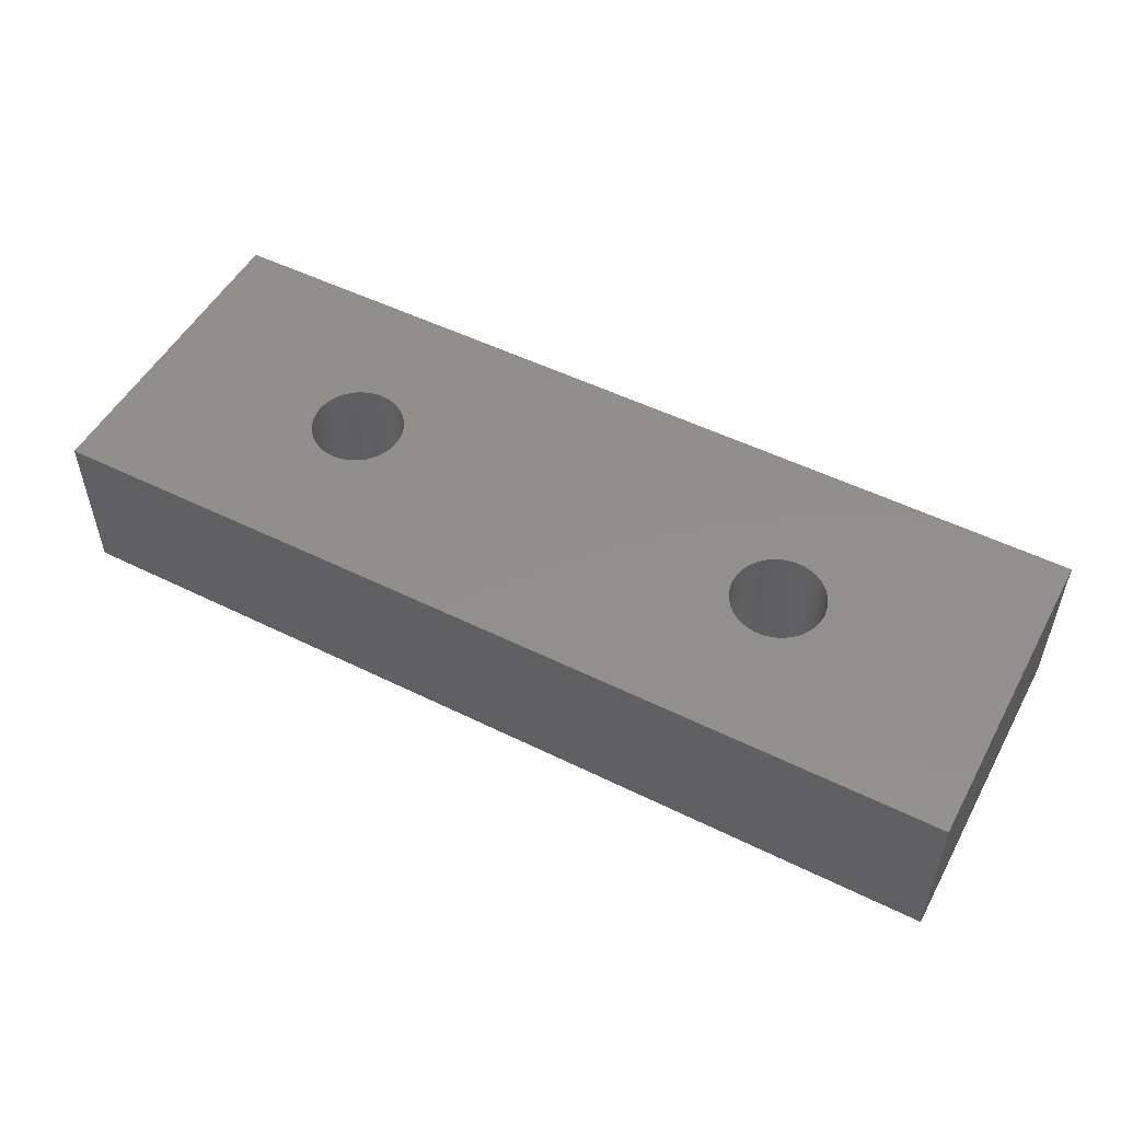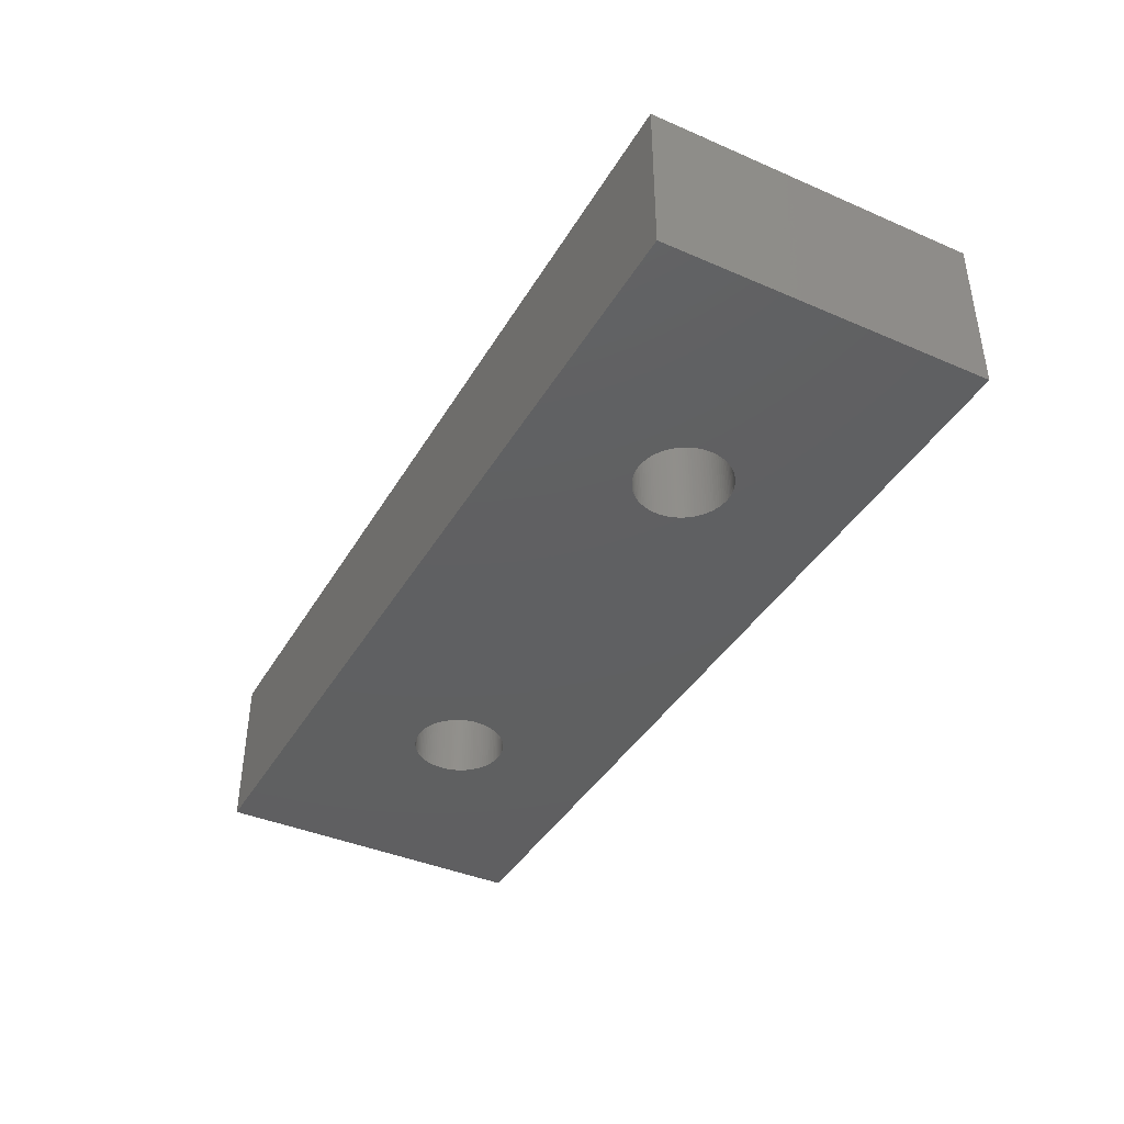
<metadata>
{"format":"stl","ext":"stl","renderer":"f3d","projection":"perspective","resolution":1024,"background":"white","views":[{"elev":51.6,"azim":28.1,"up":"+Z"},{"elev":-40.3,"azim":62.0,"up":"+Z"}]}
</metadata>
<code>
# stl→obj: 408 verts, 820 faces
v -10 -27.5 0
v 10 -27.5 0
v 10 -27.5 3.5
v -10 -27.5 3.5
v 10 -20.5 0
v 10 -20.5 3.5
v 4.691 -23.05 0
v -5.992 -24.13 0
v -10 -20.5 0
v 5 -25 0
v 5.063 -25 0
v 5.125 -24.99 0
v 5.187 -24.98 0
v 5.249 -24.97 0
v 5.309 -24.95 0
v 5.368 -24.93 0
v 5.426 -24.9 0
v 5.482 -24.88 0
v 5.536 -24.84 0
v 5.588 -24.81 0
v 5.637 -24.77 0
v 5.685 -24.73 0
v 5.729 -24.68 0
v 5.809 -24.59 0
v 5.771 -24.64 0
v 5.844 -24.54 0
v 5.876 -24.48 0
v 5.905 -24.43 0
v 5.93 -24.37 0
v 5.951 -24.31 0
v 5.969 -24.25 0
v 5.982 -24.19 0
v 5.992 -24.13 0
v 5.998 -24.06 0
v -4.632 -24.93 0
v -4.691 -24.95 0
v 4.632 -23.07 0
v 4.124 -24.48 0
v 4.095 -24.43 0
v 6 -24 0
v 4.07 -24.37 0
v 5.998 -23.94 0
v 5.992 -23.87 0
v 4.049 -24.31 0
v 5.982 -23.81 0
v 4.031 -24.25 0
v 5.969 -23.75 0
v 4.018 -24.19 0
v 5.951 -23.69 0
v 4.008 -24.13 0
v 5.93 -23.63 0
v 4.002 -24.06 0
v 5.905 -23.57 0
v 4 -24 0
v 5.876 -23.52 0
v 4.002 -23.94 0
v 5.844 -23.46 0
v 5.809 -23.41 0
v 4.008 -23.87 0
v 5.771 -23.36 0
v 4.018 -23.81 0
v 5.729 -23.32 0
v 4.031 -23.75 0
v 5.685 -23.27 0
v 4.049 -23.69 0
v 5.637 -23.23 0
v 4.07 -23.63 0
v 5.588 -23.19 0
v 4.095 -23.57 0
v 5.536 -23.16 0
v 4.124 -23.52 0
v 5.482 -23.12 0
v 4.156 -23.46 0
v 5.426 -23.1 0
v 4.191 -23.41 0
v 5.368 -23.07 0
v 5.309 -23.05 0
v 4.229 -23.36 0
v 5.249 -23.03 0
v 4.271 -23.32 0
v 5.187 -23.02 0
v 4.315 -23.27 0
v 5.125 -23.01 0
v 4.363 -23.23 0
v 5.063 -23 0
v 4.412 -23.19 0
v 5 -23 0
v 4.464 -23.16 0
v 4.937 -23 0
v 4.518 -23.12 0
v 4.875 -23.01 0
v 4.574 -23.1 0
v 4.813 -23.02 0
v 4.751 -23.03 0
v 4.156 -24.54 0
v 4.191 -24.59 0
v 4.229 -24.64 0
v 4.271 -24.68 0
v 4.315 -24.73 0
v 4.363 -24.77 0
v 4.412 -24.81 0
v 4.464 -24.84 0
v 4.518 -24.88 0
v 4.574 -24.9 0
v 4.632 -24.93 0
v 4.691 -24.95 0
v 4.751 -24.97 0
v 4.813 -24.98 0
v 4.875 -24.99 0
v 4.937 -25 0
v -4.937 -25 0
v -5 -25 0
v -4.875 -24.99 0
v -4.813 -24.98 0
v -4.751 -24.97 0
v -4.574 -24.9 0
v -4.518 -24.88 0
v -4.464 -24.84 0
v -4.412 -24.81 0
v -4.632 -23.07 0
v -4.574 -23.1 0
v -4.363 -24.77 0
v -4.315 -24.73 0
v -4.271 -24.68 0
v -4.229 -24.64 0
v -4.191 -24.59 0
v -4.156 -24.54 0
v -4.124 -24.48 0
v -4.095 -24.43 0
v -4.07 -24.37 0
v -4.049 -24.31 0
v -4.031 -24.25 0
v -4.018 -24.19 0
v -4.008 -24.13 0
v -4.002 -24.06 0
v -4 -24 0
v -4.002 -23.94 0
v -4.008 -23.87 0
v -4.018 -23.81 0
v -4.031 -23.75 0
v -4.049 -23.69 0
v -4.07 -23.63 0
v -4.095 -23.57 0
v -4.124 -23.52 0
v -4.156 -23.46 0
v -4.191 -23.41 0
v -4.229 -23.36 0
v -4.271 -23.32 0
v -4.315 -23.27 0
v -4.363 -23.23 0
v -4.412 -23.19 0
v -4.464 -23.16 0
v -4.518 -23.12 0
v -4.691 -23.05 0
v -4.751 -23.03 0
v -4.813 -23.02 0
v -4.875 -23.01 0
v -4.937 -23 0
v -5 -23 0
v -5.063 -23 0
v -5.125 -23.01 0
v -5.187 -23.02 0
v -5.249 -23.03 0
v -5.309 -23.05 0
v -5.368 -23.07 0
v -5.426 -23.1 0
v -5.482 -23.12 0
v -5.536 -23.16 0
v -5.588 -23.19 0
v -5.637 -23.23 0
v -5.685 -23.27 0
v -5.729 -23.32 0
v -5.771 -23.36 0
v -5.809 -23.41 0
v -5.844 -23.46 0
v -5.876 -23.52 0
v -5.905 -23.57 0
v -5.93 -23.63 0
v -5.951 -23.69 0
v -5.998 -24.06 0
v -5.969 -23.75 0
v -5.982 -23.81 0
v -5.992 -23.87 0
v -5.998 -23.94 0
v -6 -24 0
v -5.982 -24.19 0
v -5.969 -24.25 0
v -5.951 -24.31 0
v -5.93 -24.37 0
v -5.905 -24.43 0
v -5.876 -24.48 0
v -5.844 -24.54 0
v -5.809 -24.59 0
v -5.771 -24.64 0
v -5.729 -24.68 0
v -5.685 -24.73 0
v -5.637 -24.77 0
v -5.588 -24.81 0
v -5.536 -24.84 0
v -5.482 -24.88 0
v -5.426 -24.9 0
v -5.368 -24.93 0
v -5.309 -24.95 0
v -5.249 -24.97 0
v -5.187 -24.98 0
v -5.125 -24.99 0
v -5.063 -25 0
v -10 -20.5 3.5
v 5.982 -24.19 3.5
v -4.574 -24.9 3.5
v -5.729 -24.68 3.5
v -5.771 -24.64 3.5
v 5.063 -25 3.5
v 5.992 -24.13 3.5
v 5 -25 3.5
v 5.998 -24.06 3.5
v 4.937 -25 3.5
v -5.951 -24.31 3.5
v -5.969 -24.25 3.5
v 4.875 -24.99 3.5
v 4.813 -24.98 3.5
v 5.998 -23.94 3.5
v 6 -24 3.5
v 4.751 -24.97 3.5
v 5.992 -23.87 3.5
v 4.691 -24.95 3.5
v 4.632 -24.93 3.5
v 4.574 -24.9 3.5
v 5.969 -23.75 3.5
v 5.982 -23.81 3.5
v 4.518 -24.88 3.5
v 5.951 -23.69 3.5
v 4.464 -24.84 3.5
v 4.412 -24.81 3.5
v 4.363 -24.77 3.5
v 5.905 -23.57 3.5
v 5.93 -23.63 3.5
v 4.315 -24.73 3.5
v 5.876 -23.52 3.5
v 4.271 -24.68 3.5
v 4.229 -24.64 3.5
v 4.191 -24.59 3.5
v 5.809 -23.41 3.5
v 5.844 -23.46 3.5
v 4.156 -24.54 3.5
v 4.124 -24.48 3.5
v 4.095 -24.43 3.5
v 5.729 -23.32 3.5
v 5.771 -23.36 3.5
v 4.07 -24.37 3.5
v 5.685 -23.27 3.5
v 4.049 -24.31 3.5
v 4.031 -24.25 3.5
v 4.018 -24.19 3.5
v 5.588 -23.19 3.5
v 5.637 -23.23 3.5
v 4.008 -24.13 3.5
v 5.536 -23.16 3.5
v 4.002 -24.06 3.5
v 4 -24 3.5
v 4.002 -23.94 3.5
v 5.426 -23.1 3.5
v 5.482 -23.12 3.5
v 4.008 -23.87 3.5
v 5.368 -23.07 3.5
v 4.018 -23.81 3.5
v 4.031 -23.75 3.5
v 4.049 -23.69 3.5
v 5.249 -23.03 3.5
v 5.309 -23.05 3.5
v 4.07 -23.63 3.5
v 5.187 -23.02 3.5
v 4.095 -23.57 3.5
v 5.125 -23.01 3.5
v 4.124 -23.52 3.5
v 4.156 -23.46 3.5
v 4.191 -23.41 3.5
v 5 -23 3.5
v 5.063 -23 3.5
v 4.229 -23.36 3.5
v 4.937 -23 3.5
v 4.271 -23.32 3.5
v 4.875 -23.01 3.5
v 4.315 -23.27 3.5
v 4.813 -23.02 3.5
v 4.363 -23.23 3.5
v 4.751 -23.03 3.5
v 4.412 -23.19 3.5
v 4.691 -23.05 3.5
v 4.464 -23.16 3.5
v 4.632 -23.07 3.5
v 4.518 -23.12 3.5
v 4.574 -23.1 3.5
v 5.969 -24.25 3.5
v 5.951 -24.31 3.5
v 5.93 -24.37 3.5
v 5.905 -24.43 3.5
v 5.876 -24.48 3.5
v 5.844 -24.54 3.5
v 5.809 -24.59 3.5
v 5.771 -24.64 3.5
v 5.729 -24.68 3.5
v 5.685 -24.73 3.5
v 5.637 -24.77 3.5
v 5.588 -24.81 3.5
v 5.536 -24.84 3.5
v 5.482 -24.88 3.5
v 5.426 -24.9 3.5
v 5.368 -24.93 3.5
v 5.309 -24.95 3.5
v 5.249 -24.97 3.5
v 5.187 -24.98 3.5
v 5.125 -24.99 3.5
v -4.632 -24.93 3.5
v -5 -25 3.5
v -4.937 -25 3.5
v -5.063 -25 3.5
v -5.125 -24.99 3.5
v -5.187 -24.98 3.5
v -5.249 -24.97 3.5
v -5.982 -24.19 3.5
v -5.309 -24.95 3.5
v -5.368 -24.93 3.5
v -5.426 -24.9 3.5
v -5.482 -24.88 3.5
v -5.536 -24.84 3.5
v -5.588 -24.81 3.5
v -5.637 -24.77 3.5
v -5.685 -24.73 3.5
v -5.809 -24.59 3.5
v -5.844 -24.54 3.5
v -5.876 -24.48 3.5
v -5.905 -24.43 3.5
v -5.93 -24.37 3.5
v -4.363 -23.23 3.5
v -4.315 -23.27 3.5
v -5.992 -24.13 3.5
v -5.998 -24.06 3.5
v -6 -24 3.5
v -5.125 -23.01 3.5
v -5.063 -23 3.5
v -4.464 -24.84 3.5
v -4.518 -24.88 3.5
v -4.095 -23.57 3.5
v -4.07 -23.63 3.5
v -5.998 -23.94 3.5
v -4.124 -23.52 3.5
v -5.992 -23.87 3.5
v -4.156 -23.46 3.5
v -5.982 -23.81 3.5
v -4.191 -23.41 3.5
v -5.969 -23.75 3.5
v -4.229 -23.36 3.5
v -5.951 -23.69 3.5
v -4.271 -23.32 3.5
v -5.93 -23.63 3.5
v -5.905 -23.57 3.5
v -5.876 -23.52 3.5
v -5.844 -23.46 3.5
v -4.412 -23.19 3.5
v -5.809 -23.41 3.5
v -4.464 -23.16 3.5
v -5.771 -23.36 3.5
v -4.518 -23.12 3.5
v -5.729 -23.32 3.5
v -4.574 -23.1 3.5
v -5.685 -23.27 3.5
v -4.632 -23.07 3.5
v -5.637 -23.23 3.5
v -4.691 -23.05 3.5
v -5.588 -23.19 3.5
v -4.751 -23.03 3.5
v -5.536 -23.16 3.5
v -4.813 -23.02 3.5
v -5.482 -23.12 3.5
v -4.875 -23.01 3.5
v -5.426 -23.1 3.5
v -4.937 -23 3.5
v -5.368 -23.07 3.5
v -5 -23 3.5
v -5.309 -23.05 3.5
v -5.249 -23.03 3.5
v -5.187 -23.02 3.5
v -4.049 -23.69 3.5
v -4.031 -23.75 3.5
v -4.018 -23.81 3.5
v -4.008 -23.87 3.5
v -4.002 -23.94 3.5
v -4 -24 3.5
v -4.002 -24.06 3.5
v -4.008 -24.13 3.5
v -4.018 -24.19 3.5
v -4.031 -24.25 3.5
v -4.049 -24.31 3.5
v -4.07 -24.37 3.5
v -4.095 -24.43 3.5
v -4.124 -24.48 3.5
v -4.156 -24.54 3.5
v -4.191 -24.59 3.5
v -4.229 -24.64 3.5
v -4.271 -24.68 3.5
v -4.315 -24.73 3.5
v -4.363 -24.77 3.5
v -4.412 -24.81 3.5
v -4.691 -24.95 3.5
v -4.751 -24.97 3.5
v -4.813 -24.98 3.5
v -4.875 -24.99 3.5
f 1 2 3
f 4 1 3
f 3 2 5
f 6 3 5
f 7 1 5
f 8 1 9
f 2 1 10
f 2 10 11
f 2 11 12
f 2 12 13
f 2 13 14
f 2 14 15
f 2 15 16
f 2 16 17
f 2 17 18
f 2 18 19
f 2 19 20
f 2 20 21
f 2 21 22
f 2 22 5
f 22 23 5
f 24 5 25
f 26 5 24
f 27 5 26
f 28 5 27
f 29 5 28
f 30 5 29
f 31 5 30
f 32 5 31
f 33 5 32
f 34 5 33
f 35 5 36
f 37 1 7
f 38 1 39
f 34 40 5
f 39 1 41
f 40 42 5
f 42 43 5
f 41 1 44
f 43 45 5
f 44 1 46
f 45 47 5
f 46 1 48
f 47 49 5
f 48 1 50
f 49 51 5
f 50 1 52
f 51 53 5
f 52 1 54
f 53 55 5
f 54 1 56
f 55 57 5
f 57 58 5
f 56 1 59
f 58 60 5
f 59 1 61
f 60 62 5
f 61 1 63
f 62 64 5
f 63 1 65
f 64 66 5
f 65 1 67
f 66 68 5
f 67 1 69
f 68 70 5
f 69 1 71
f 70 72 5
f 71 1 73
f 72 74 5
f 73 1 75
f 74 76 5
f 76 77 5
f 75 1 78
f 77 79 5
f 78 1 80
f 79 81 5
f 80 1 82
f 81 83 5
f 82 1 84
f 83 85 5
f 84 1 86
f 85 87 5
f 86 1 88
f 87 89 5
f 88 1 90
f 89 91 5
f 90 1 92
f 91 93 5
f 92 1 37
f 93 94 5
f 94 7 5
f 95 1 38
f 96 1 95
f 97 1 96
f 98 1 97
f 99 1 98
f 100 1 99
f 101 1 100
f 102 1 101
f 103 1 102
f 104 1 103
f 105 1 104
f 106 1 105
f 107 1 106
f 108 1 107
f 109 1 108
f 110 1 109
f 10 1 110
f 111 1 112
f 113 1 111
f 114 1 113
f 115 1 114
f 36 1 115
f 5 1 36
f 116 5 35
f 117 5 116
f 118 5 117
f 119 5 118
f 120 9 121
f 5 119 122
f 5 122 123
f 5 123 124
f 5 124 125
f 5 125 126
f 5 126 127
f 5 127 128
f 5 128 129
f 5 129 130
f 5 130 131
f 5 131 132
f 5 132 133
f 5 133 134
f 5 134 135
f 5 135 136
f 5 136 137
f 5 137 138
f 5 138 139
f 5 139 140
f 5 140 141
f 5 141 142
f 5 142 143
f 5 143 144
f 5 144 145
f 5 145 146
f 5 146 147
f 5 147 148
f 5 148 149
f 5 149 150
f 5 150 151
f 5 151 152
f 5 152 153
f 5 153 121
f 5 121 9
f 154 9 120
f 155 9 154
f 156 9 155
f 157 9 156
f 158 9 157
f 159 9 158
f 160 9 159
f 161 9 160
f 162 9 161
f 163 9 162
f 164 9 163
f 165 9 164
f 166 9 165
f 167 9 166
f 168 9 167
f 169 9 168
f 170 9 169
f 171 9 170
f 172 9 171
f 173 9 172
f 174 9 173
f 175 9 174
f 176 9 175
f 177 9 176
f 178 9 177
f 179 9 178
f 8 9 180
f 179 181 9
f 181 182 9
f 182 183 9
f 183 184 9
f 184 185 9
f 185 180 9
f 186 1 8
f 187 1 186
f 188 1 187
f 189 1 188
f 190 1 189
f 191 1 190
f 192 1 191
f 193 1 192
f 194 1 193
f 195 1 194
f 196 1 195
f 197 1 196
f 198 1 197
f 199 1 198
f 200 1 199
f 201 1 200
f 202 1 201
f 203 1 202
f 204 1 203
f 205 1 204
f 206 1 205
f 207 1 206
f 112 1 207
f 25 5 23
f 1 4 9
f 9 4 208
f 209 3 6
f 210 4 6
f 211 212 208
f 4 3 213
f 214 209 6
f 4 213 215
f 216 214 6
f 4 215 217
f 218 219 208
f 4 217 220
f 4 220 221
f 222 223 6
f 4 221 224
f 225 222 6
f 4 224 226
f 223 216 6
f 4 226 227
f 4 227 228
f 229 230 6
f 4 228 231
f 232 229 6
f 4 231 233
f 230 225 6
f 4 233 234
f 4 234 235
f 236 237 6
f 4 235 238
f 239 236 6
f 4 238 240
f 237 232 6
f 4 240 241
f 4 241 242
f 243 244 6
f 4 242 245
f 244 239 6
f 4 245 246
f 4 246 247
f 248 249 6
f 4 247 250
f 251 248 6
f 4 250 252
f 249 243 6
f 4 252 253
f 4 253 254
f 255 256 6
f 4 254 257
f 258 255 6
f 4 257 259
f 256 251 6
f 4 259 260
f 4 260 261
f 262 263 6
f 4 261 264
f 265 262 6
f 4 264 266
f 263 258 6
f 4 266 267
f 4 267 268
f 269 270 6
f 4 268 271
f 272 269 6
f 4 271 273
f 274 272 6
f 4 273 275
f 270 265 6
f 4 275 276
f 4 276 277
f 278 279 6
f 4 277 280
f 281 278 6
f 4 280 282
f 283 281 6
f 4 282 284
f 285 283 6
f 4 284 286
f 287 285 6
f 4 286 288
f 289 287 6
f 4 288 290
f 291 289 6
f 4 290 292
f 4 293 6
f 4 292 293
f 294 3 209
f 295 3 294
f 296 3 295
f 297 3 296
f 298 3 297
f 299 3 298
f 300 3 299
f 301 3 300
f 302 3 301
f 303 3 302
f 304 3 303
f 305 3 304
f 306 3 305
f 307 3 306
f 308 3 307
f 309 3 308
f 310 3 309
f 311 3 310
f 312 3 311
f 313 3 312
f 213 3 313
f 210 314 4
f 315 4 316
f 317 4 315
f 318 4 317
f 319 4 318
f 320 4 319
f 219 321 208
f 322 4 320
f 323 4 322
f 324 4 323
f 325 4 324
f 326 4 325
f 327 4 326
f 328 4 327
f 329 4 328
f 208 4 329
f 212 330 208
f 208 329 211
f 330 331 208
f 331 332 208
f 332 333 208
f 333 334 208
f 334 218 208
f 335 336 6
f 321 337 208
f 337 338 208
f 338 339 208
f 340 341 6
f 342 343 6
f 344 345 6
f 208 339 346
f 347 344 6
f 208 346 348
f 349 347 6
f 208 348 350
f 351 349 6
f 208 350 352
f 353 351 6
f 208 352 354
f 355 353 6
f 208 354 356
f 336 355 6
f 208 356 357
f 208 357 358
f 208 358 359
f 360 335 6
f 208 359 361
f 362 360 6
f 208 361 363
f 364 362 6
f 208 363 365
f 366 364 6
f 208 365 367
f 368 366 6
f 208 367 369
f 370 368 6
f 208 369 371
f 372 370 6
f 208 371 373
f 374 372 6
f 208 373 375
f 376 374 6
f 208 375 377
f 378 376 6
f 208 377 379
f 380 378 6
f 208 379 381
f 341 380 6
f 208 381 382
f 208 383 6
f 208 382 383
f 383 340 6
f 345 384 6
f 384 385 6
f 385 386 6
f 386 387 6
f 387 388 6
f 388 389 6
f 389 390 6
f 390 391 6
f 391 392 6
f 392 393 6
f 393 394 6
f 394 395 6
f 395 396 6
f 396 397 6
f 397 398 6
f 398 399 6
f 399 400 6
f 400 401 6
f 401 402 6
f 402 403 6
f 403 404 6
f 404 342 6
f 343 210 6
f 405 4 314
f 406 4 405
f 407 4 406
f 408 4 407
f 316 4 408
f 293 291 6
f 279 274 6
f 208 6 9
f 9 6 5
f 217 215 110
f 110 215 10
f 213 11 215
f 215 11 10
f 220 217 109
f 109 217 110
f 221 220 108
f 108 220 109
f 224 221 107
f 107 221 108
f 226 224 106
f 106 224 107
f 227 226 105
f 105 226 106
f 228 227 104
f 104 227 105
f 231 228 103
f 103 228 104
f 233 231 102
f 102 231 103
f 234 233 101
f 101 233 102
f 235 234 100
f 100 234 101
f 238 235 99
f 99 235 100
f 98 240 238
f 99 98 238
f 97 241 240
f 98 97 240
f 96 242 241
f 97 96 241
f 95 245 242
f 96 95 242
f 38 246 245
f 95 38 245
f 39 247 246
f 38 39 246
f 41 250 247
f 39 41 247
f 44 252 250
f 41 44 250
f 46 253 252
f 44 46 252
f 48 254 253
f 46 48 253
f 50 257 254
f 48 50 254
f 52 259 257
f 50 52 257
f 54 260 259
f 52 54 259
f 56 261 260
f 54 56 260
f 59 264 261
f 56 59 261
f 61 266 264
f 59 61 264
f 63 267 266
f 61 63 266
f 65 268 267
f 63 65 267
f 67 271 268
f 65 67 268
f 69 273 271
f 67 69 271
f 71 275 273
f 69 71 273
f 73 276 275
f 71 73 275
f 75 277 276
f 73 75 276
f 78 280 277
f 75 78 277
f 80 282 280
f 78 80 280
f 82 284 282
f 80 82 282
f 84 286 284
f 82 84 284
f 86 288 286
f 84 86 286
f 88 290 288
f 86 88 288
f 90 292 290
f 88 90 290
f 92 293 292
f 90 92 292
f 37 291 293
f 92 37 293
f 7 289 291
f 37 7 291
f 94 287 289
f 7 94 289
f 93 285 287
f 94 93 287
f 91 283 285
f 93 91 285
f 89 281 283
f 91 89 283
f 87 278 281
f 89 87 281
f 279 278 87
f 85 279 87
f 274 279 85
f 83 274 85
f 272 274 83
f 81 272 83
f 269 272 81
f 79 269 81
f 270 269 79
f 77 270 79
f 265 270 77
f 76 265 77
f 262 265 76
f 74 262 76
f 263 262 74
f 72 263 74
f 258 263 72
f 70 258 72
f 255 258 70
f 68 255 70
f 256 255 68
f 66 256 68
f 251 256 66
f 64 251 66
f 251 64 248
f 248 64 62
f 248 62 249
f 249 62 60
f 249 60 243
f 243 60 58
f 243 58 244
f 244 58 57
f 244 57 239
f 239 57 55
f 239 55 236
f 236 55 53
f 236 53 237
f 237 53 51
f 237 51 232
f 232 51 49
f 232 49 229
f 229 49 47
f 229 47 230
f 230 47 45
f 230 45 225
f 225 45 43
f 225 43 222
f 222 43 42
f 222 42 223
f 223 42 40
f 223 40 216
f 216 40 34
f 216 34 214
f 214 34 33
f 214 33 209
f 209 33 32
f 209 32 294
f 294 32 31
f 294 31 295
f 295 31 30
f 295 30 296
f 296 30 29
f 296 29 297
f 297 29 28
f 297 28 298
f 298 28 27
f 298 27 299
f 299 27 26
f 299 26 300
f 300 26 24
f 300 24 301
f 301 24 25
f 301 25 302
f 302 25 23
f 302 23 303
f 303 23 22
f 303 22 304
f 304 22 21
f 304 21 305
f 305 21 20
f 305 20 306
f 306 20 19
f 306 19 307
f 307 19 18
f 307 18 308
f 308 18 17
f 308 17 309
f 309 17 16
f 309 16 310
f 310 16 15
f 310 15 311
f 311 15 14
f 311 14 312
f 312 14 13
f 312 13 313
f 313 13 12
f 313 12 213
f 213 12 11
f 317 315 207
f 207 315 112
f 316 111 315
f 315 111 112
f 318 317 206
f 206 317 207
f 319 318 205
f 205 318 206
f 320 319 204
f 204 319 205
f 322 320 203
f 203 320 204
f 323 322 202
f 202 322 203
f 324 323 201
f 201 323 202
f 325 324 200
f 200 324 201
f 326 325 199
f 199 325 200
f 327 326 198
f 198 326 199
f 328 327 197
f 197 327 198
f 329 328 196
f 196 328 197
f 195 211 329
f 196 195 329
f 194 212 211
f 195 194 211
f 193 330 212
f 194 193 212
f 192 331 330
f 193 192 330
f 191 332 331
f 192 191 331
f 190 333 332
f 191 190 332
f 189 334 333
f 190 189 333
f 188 218 334
f 189 188 334
f 187 219 218
f 188 187 218
f 186 321 219
f 187 186 219
f 8 337 321
f 186 8 321
f 180 338 337
f 8 180 337
f 185 339 338
f 180 185 338
f 184 346 339
f 185 184 339
f 183 348 346
f 184 183 346
f 182 350 348
f 183 182 348
f 181 352 350
f 182 181 350
f 179 354 352
f 181 179 352
f 178 356 354
f 179 178 354
f 177 357 356
f 178 177 356
f 176 358 357
f 177 176 357
f 175 359 358
f 176 175 358
f 174 361 359
f 175 174 359
f 173 363 361
f 174 173 361
f 172 365 363
f 173 172 363
f 171 367 365
f 172 171 365
f 170 369 367
f 171 170 367
f 169 371 369
f 170 169 369
f 168 373 371
f 169 168 371
f 167 375 373
f 168 167 373
f 166 377 375
f 167 166 375
f 165 379 377
f 166 165 377
f 164 381 379
f 165 164 379
f 163 382 381
f 164 163 381
f 162 383 382
f 163 162 382
f 161 340 383
f 162 161 383
f 160 341 340
f 161 160 340
f 159 380 341
f 160 159 341
f 378 380 159
f 158 378 159
f 376 378 158
f 157 376 158
f 374 376 157
f 156 374 157
f 372 374 156
f 155 372 156
f 370 372 155
f 154 370 155
f 368 370 154
f 120 368 154
f 366 368 120
f 121 366 120
f 364 366 121
f 153 364 121
f 362 364 153
f 152 362 153
f 360 362 152
f 151 360 152
f 335 360 151
f 150 335 151
f 336 335 150
f 149 336 150
f 336 149 355
f 355 149 148
f 355 148 353
f 353 148 147
f 353 147 351
f 351 147 146
f 351 146 349
f 349 146 145
f 349 145 347
f 347 145 144
f 347 144 344
f 344 144 143
f 344 143 345
f 345 143 142
f 345 142 384
f 384 142 141
f 384 141 385
f 385 141 140
f 385 140 386
f 386 140 139
f 386 139 387
f 387 139 138
f 387 138 388
f 388 138 137
f 388 137 389
f 389 137 136
f 389 136 390
f 390 136 135
f 390 135 391
f 391 135 134
f 391 134 392
f 392 134 133
f 392 133 393
f 393 133 132
f 393 132 394
f 394 132 131
f 394 131 395
f 395 131 130
f 395 130 396
f 396 130 129
f 396 129 397
f 397 129 128
f 397 128 398
f 398 128 127
f 398 127 399
f 399 127 126
f 399 126 400
f 400 126 125
f 400 125 401
f 401 125 124
f 401 124 402
f 402 124 123
f 402 123 403
f 403 123 122
f 403 122 404
f 404 122 119
f 404 119 342
f 342 119 118
f 342 118 343
f 343 118 117
f 343 117 210
f 210 117 116
f 210 116 314
f 314 116 35
f 314 35 405
f 405 35 36
f 405 36 406
f 406 36 115
f 406 115 407
f 407 115 114
f 407 114 408
f 408 114 113
f 408 113 316
f 316 113 111

</code>
